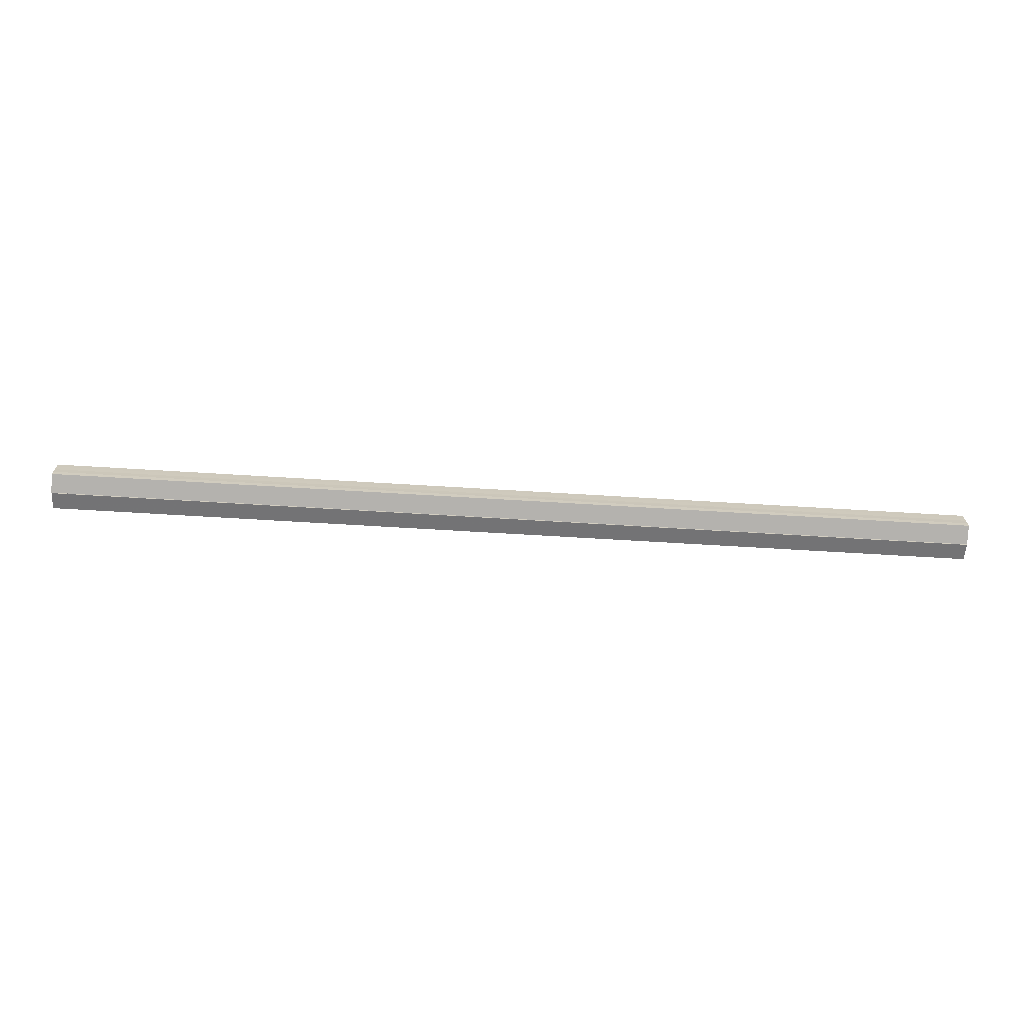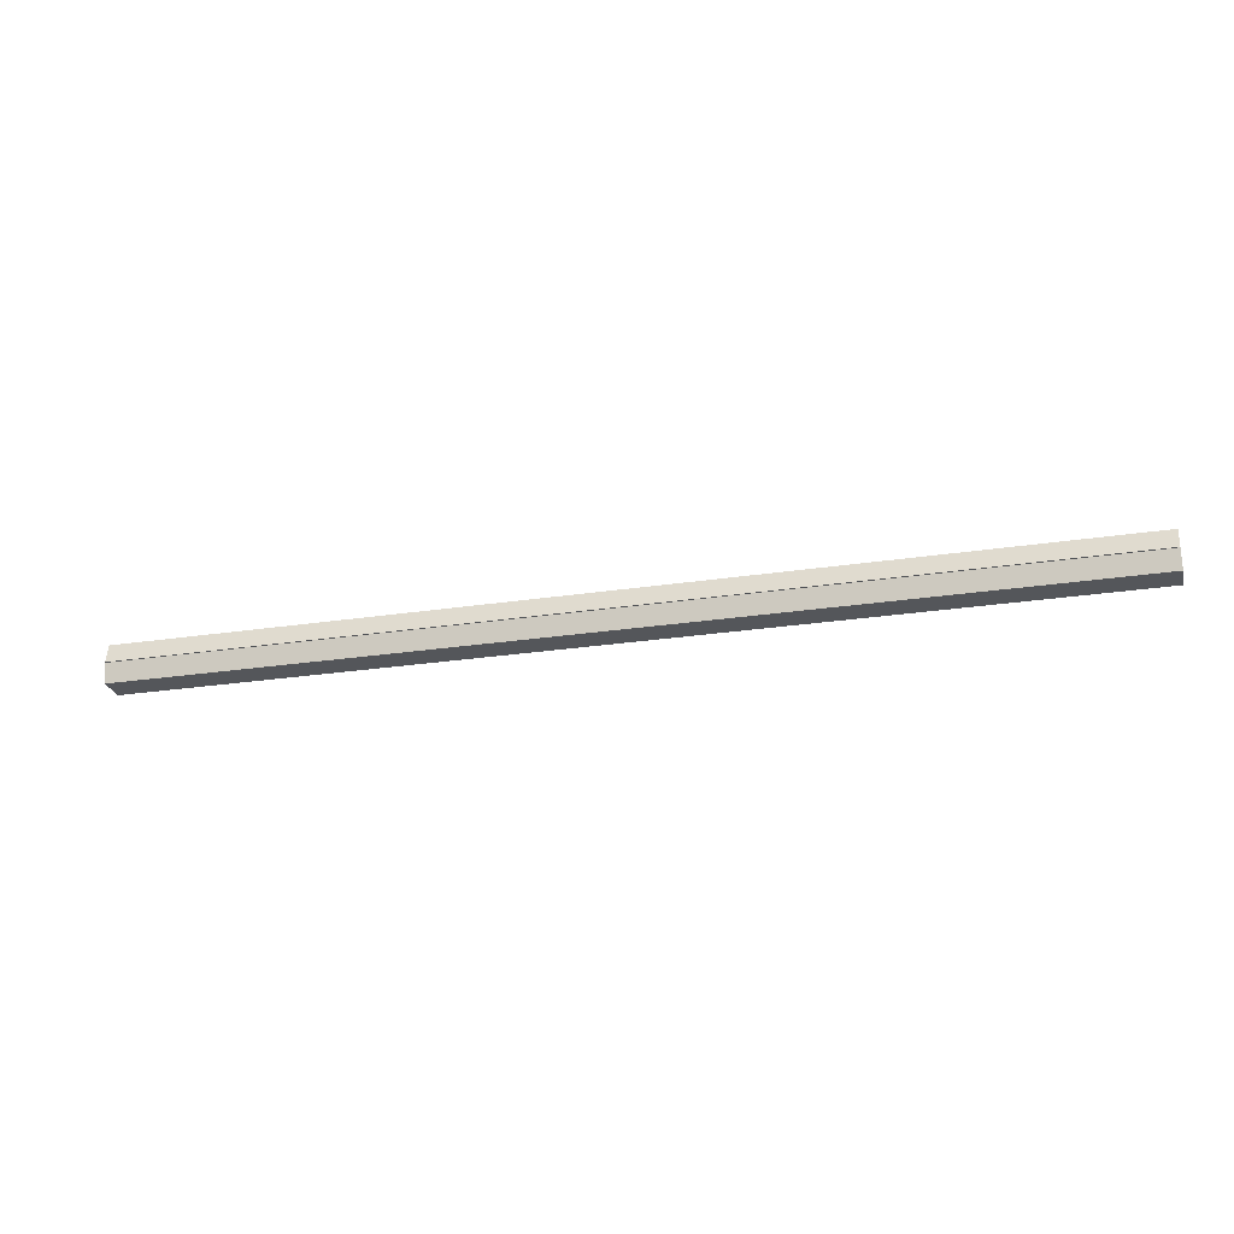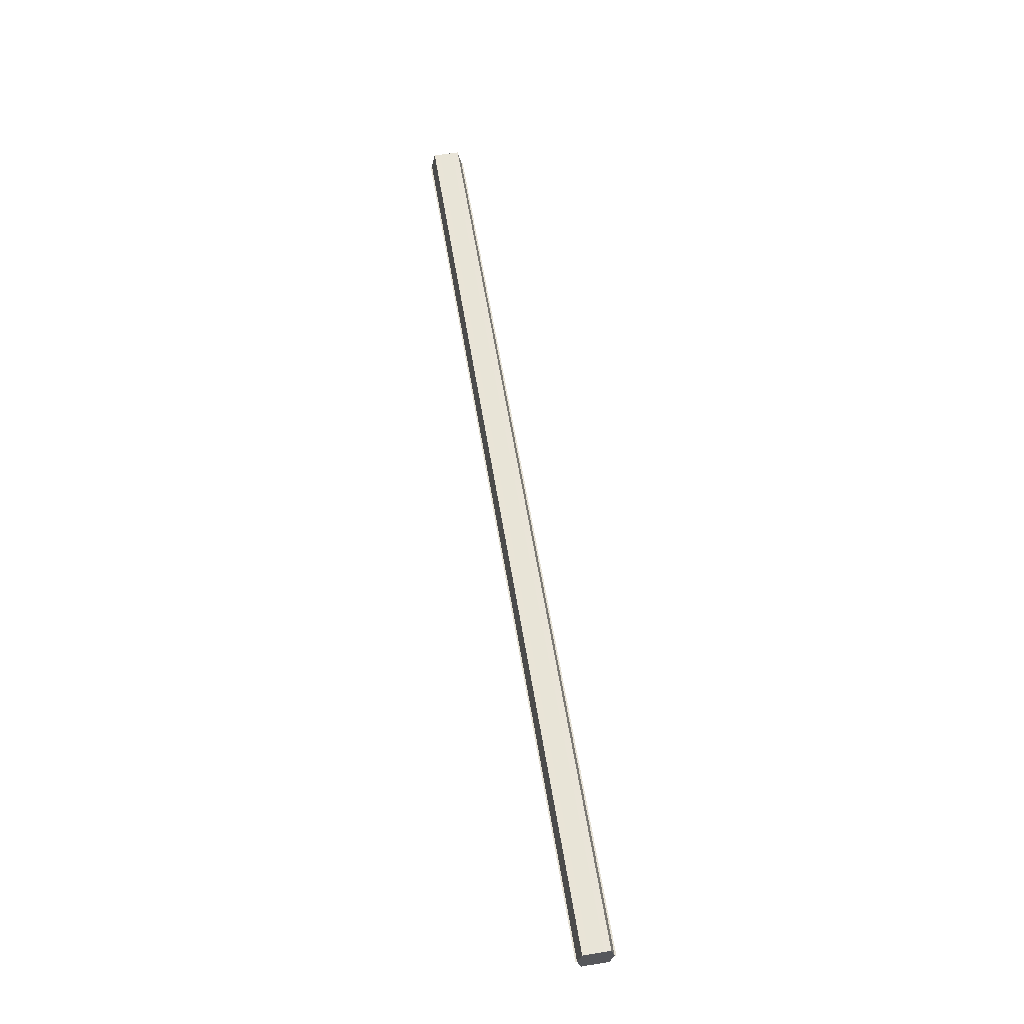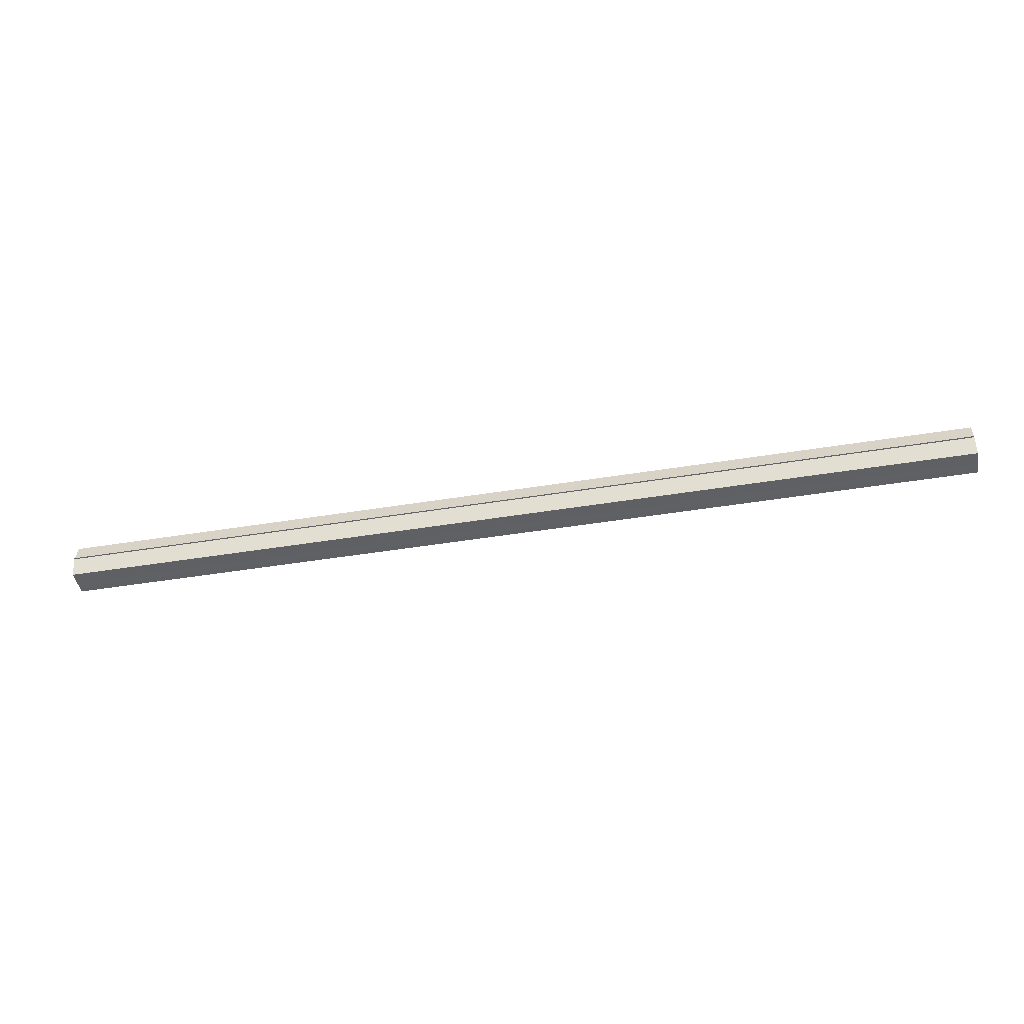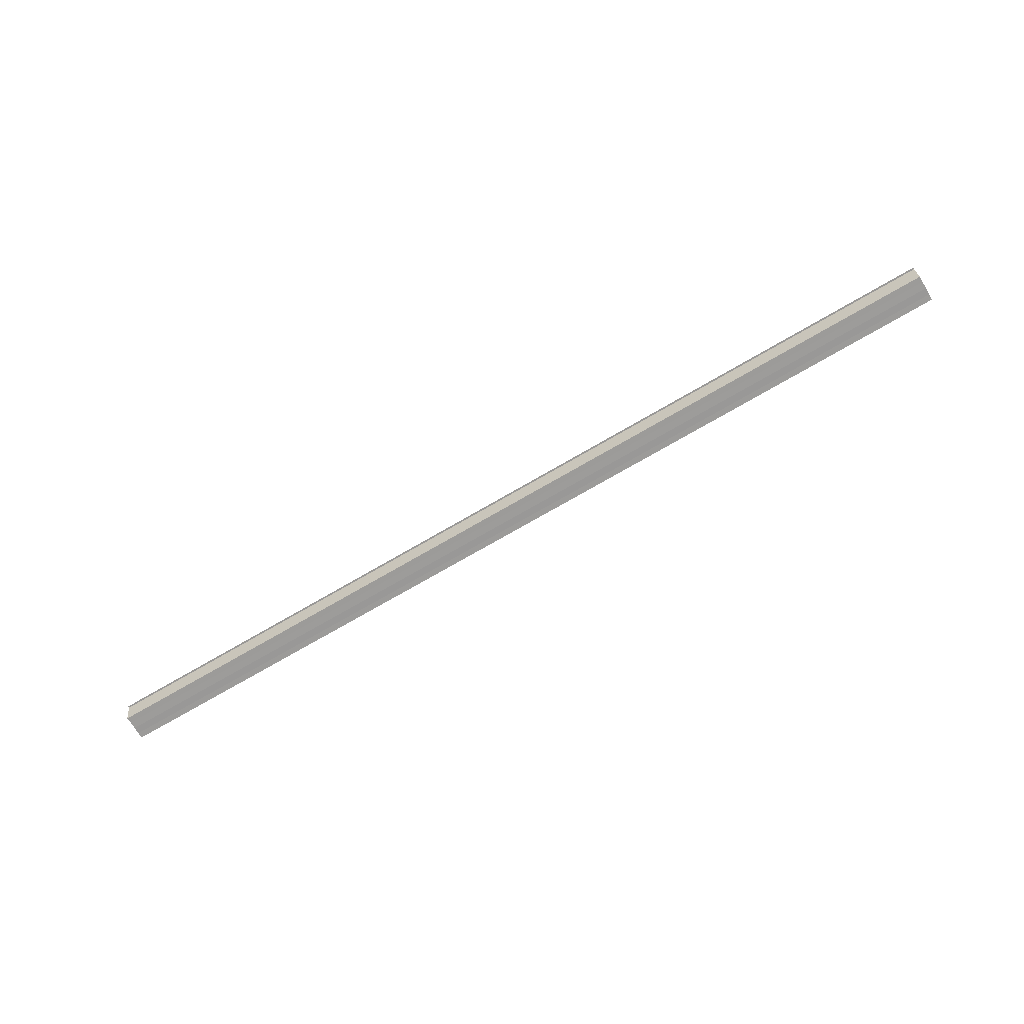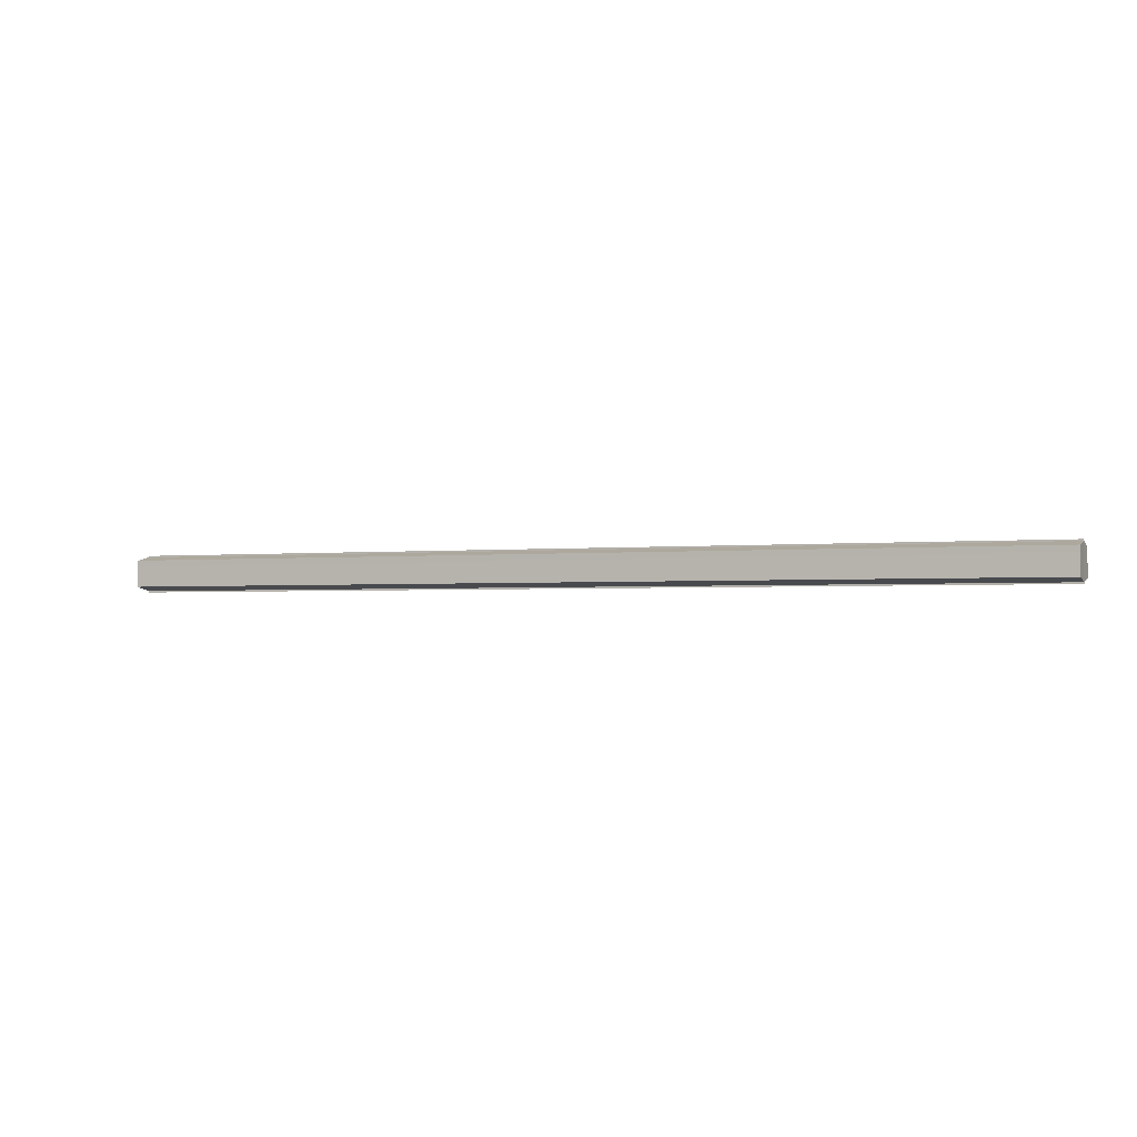
<metadata>
{"format":"obj","ext":"obj","renderer":"f3d","projection":"perspective","resolution":1024,"background":"white","views":[{"elev":-67.8,"azim":176.5,"up":"+Z"},{"elev":-25.5,"azim":13.9,"up":"+Y"},{"elev":60.6,"azim":80.7,"up":"+Y"},{"elev":-44.9,"azim":-169.2,"up":"+Y"},{"elev":-69.7,"azim":30.7,"up":"+Y"},{"elev":-1.8,"azim":-156.5,"up":"+Z"}]}
</metadata>
<code>
o 2728
v 2223 1889 22.33
v 2223 1889 22.33
v 2222 1889 22.33
v 2223 1889 22.32
v 2222 1889 22.33
v 2223 1889 22.33
v 2222 1889 22.33
v 2223 1889 22.32
v 2222 1889 22.32
v 2223 1889 22.34
v 2222 1889 22.34
v 2223 1889 22.32
v 2222 1889 22.32
v 2223 1889 22.34
v 2222 1889 22.34
v 2223 1889 22.34
v 2223 1889 22.34
v 2222 1889 22.34
v 2223 1889 22.34
v 2222 1889 22.34
v 2223 1889 22.33
v 2222 1889 22.33
v 2223 1889 22.33
v 2222 1889 22.33
v 2223 1889 22.33
v 2222 1889 22.33
v 2223 1889 22.32
v 2222 1889 22.32
v 2223 1889 22.32
v 2222 1889 22.32
v 2223 1889 22.33
v 2223 1889 22.32
v 2223 1889 22.33
v 2223 1889 22.32
v 2223 1889 22.33
v 2223 1889 22.33
v 2223 1889 22.33
v 2223 1889 22.33
v 2223 1889 22.34
v 2223 1889 22.33
v 2223 1889 22.34
v 2223 1889 22.34
v 2222 1889 22.34
v 2222 1889 22.34
v 2222 1889 22.34
v 2222 1889 22.33
v 2223 1889 22.34
v 2223 1889 22.34
v 2223 1889 22.34
v 2222 1889 22.33
v 2223 1889 22.33
v 2223 1889 22.34
v 2222 1889 22.34
v 2222 1889 22.33
v 2223 1889 22.33
v 2223 1889 22.33
v 2222 1889 22.33
v 2222 1889 22.32
v 2223 1889 22.33
v 2223 1889 22.33
v 2222 1889 22.33
v 2223 1889 22.33
v 2222 1889 22.33
v 2223 1889 22.32
v 2222 1889 22.32
v 2222 1889 22.32
v 2223 1889 22.32
v 2223 1889 22.32
v 2223 1889 22.32
v 2223 1889 22.32
v 2222 1889 22.32
v 2222 1889 22.33
v 2222 1889 22.33
v 2222 1889 22.33
v 2222 1889 22.33
v 2222 1889 22.32
v 2222 1889 22.34
v 2222 1889 22.32
v 2222 1889 22.34
v 2222 1889 22.32
v 2222 1889 22.34
v 2222 1889 22.33
v 2222 1889 22.33
v 2222 1889 22.33
f 1 2 3
f 2 4 5
f 6 1 7
f 4 8 9
f 10 6 11
f 12 8 13
f 14 10 15
f 14 16 15
f 15 17 18
f 15 19 20
f 20 21 22
f 22 23 24
f 24 25 26
f 26 27 28
f 28 29 30
f 13 29 30
f 31 32 29
f 31 33 32
f 31 29 34
f 31 35 33
f 31 34 36
f 31 37 35
f 31 36 38
f 31 39 37
f 31 38 40
f 31 40 41
f 31 42 39
f 31 41 42
f 43 42 44
f 45 42 44
f 46 47 43
f 48 49 45
f 50 51 46
f 52 49 53
f 54 55 50
f 56 52 57
f 58 59 54
f 60 56 61
f 62 60 63
f 64 62 65
f 66 67 58
f 68 64 66
f 68 69 66
f 66 70 71
f 72 73 74
f 72 75 73
f 72 74 76
f 72 77 75
f 72 76 78
f 72 79 77
f 72 78 80
f 72 81 79
f 72 80 82
f 72 83 81
f 72 82 84
f 72 84 83

</code>
